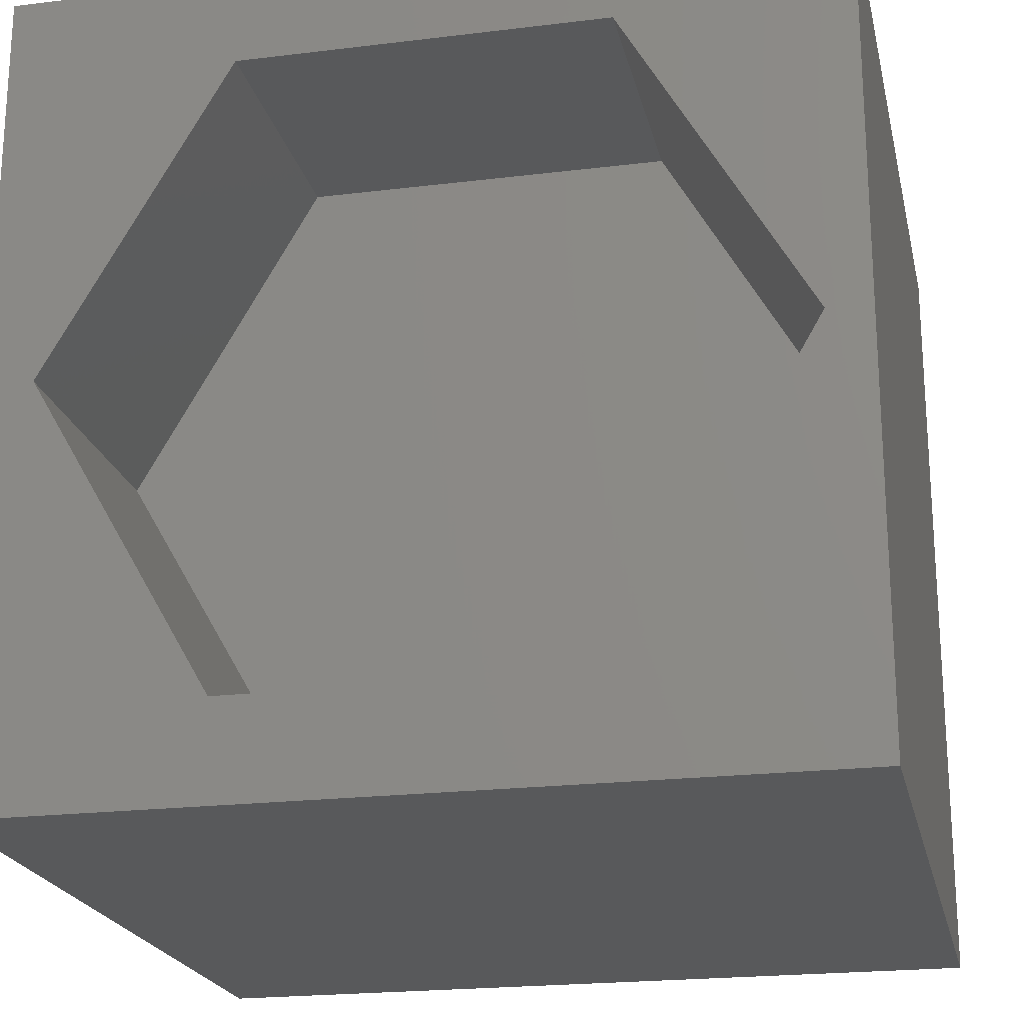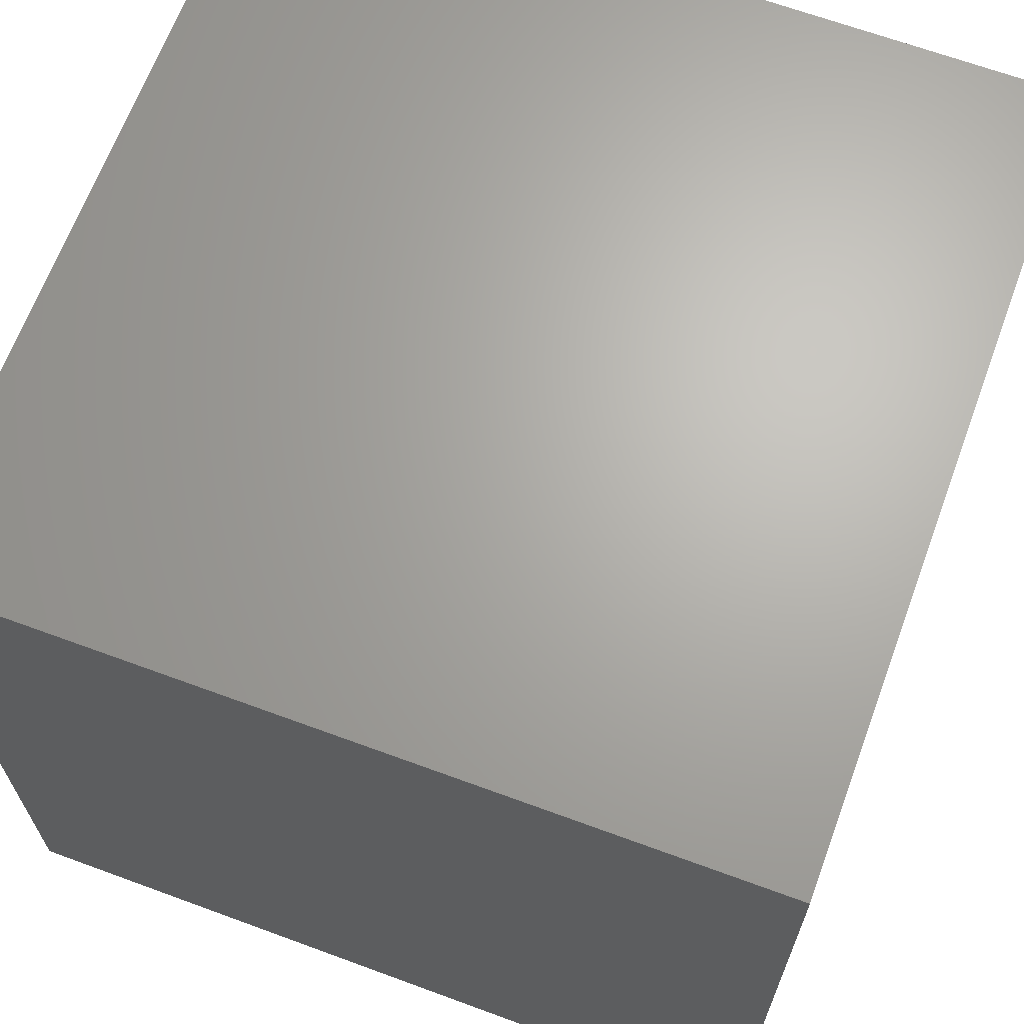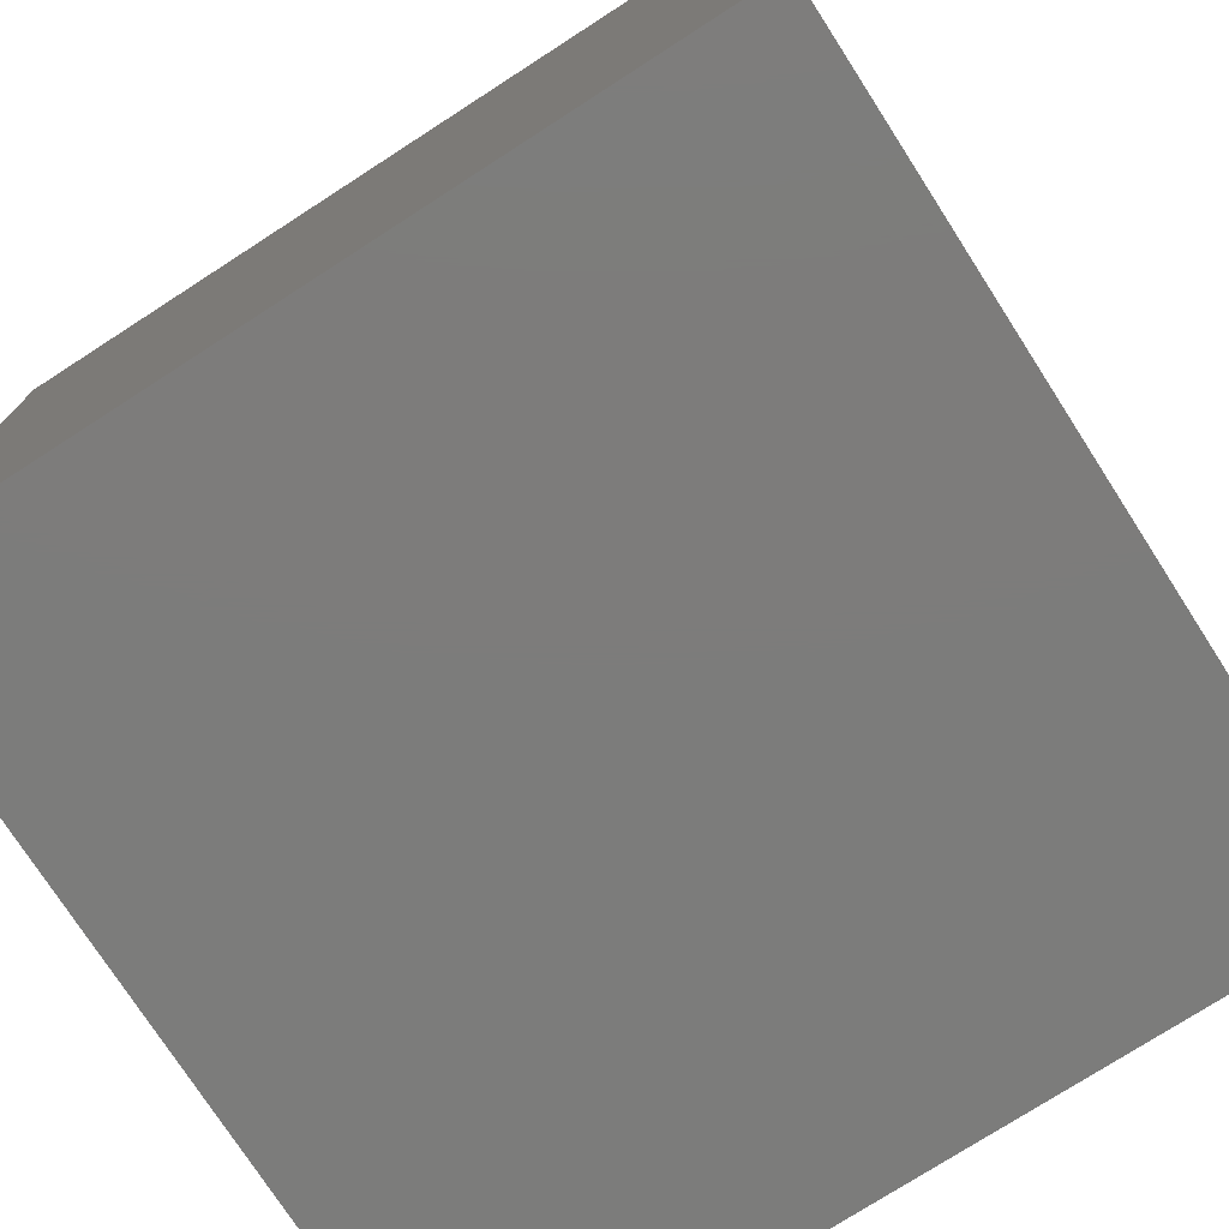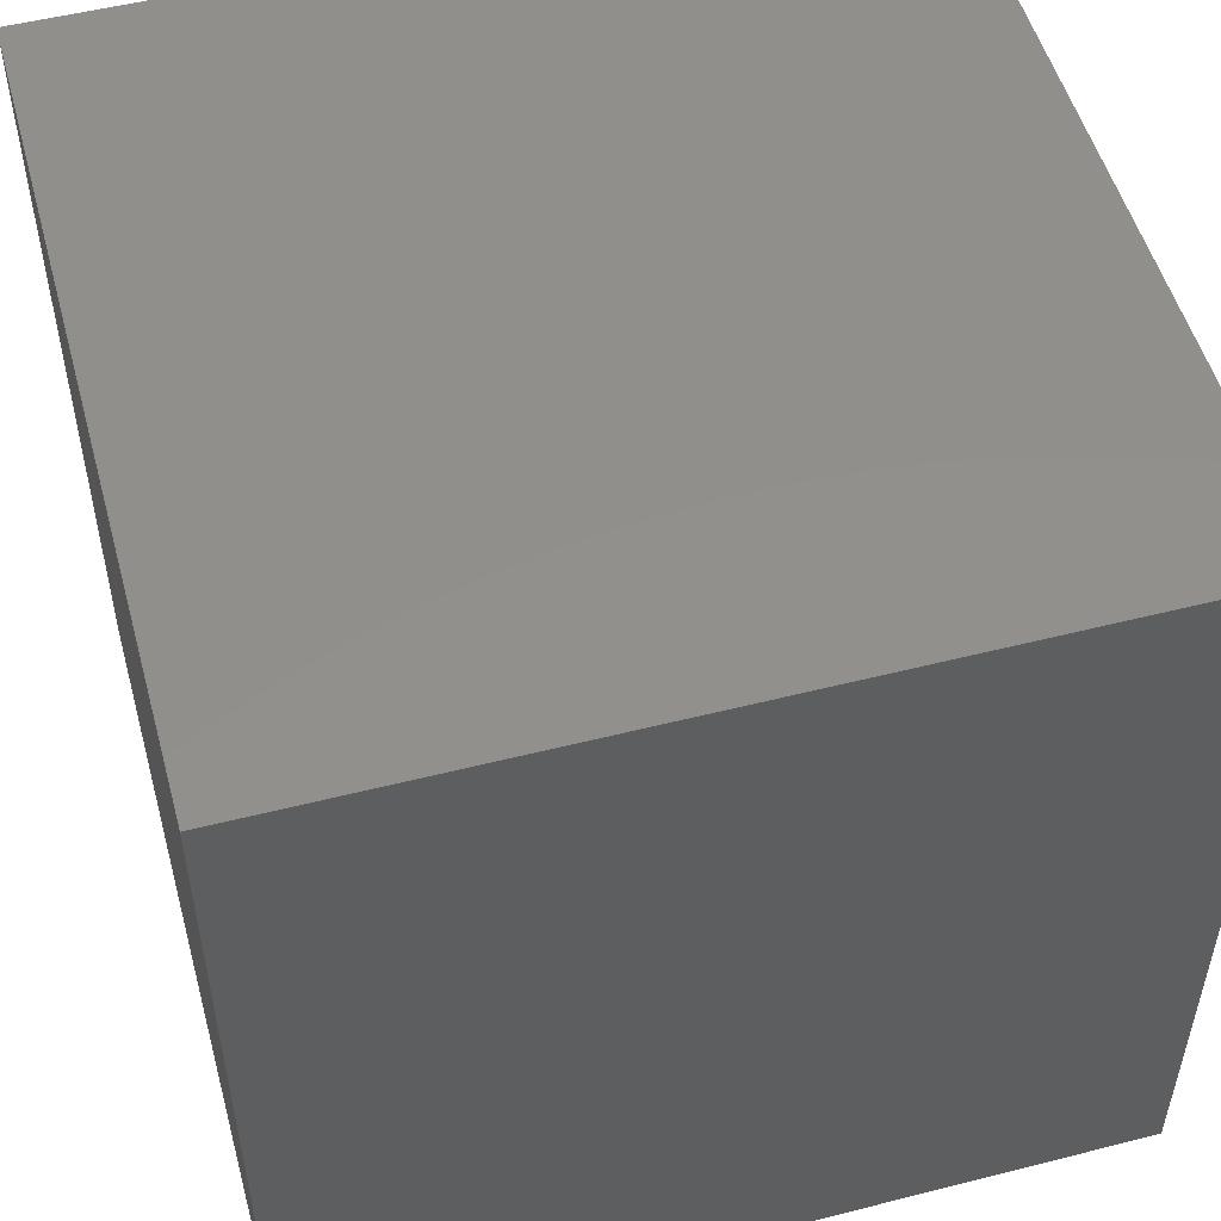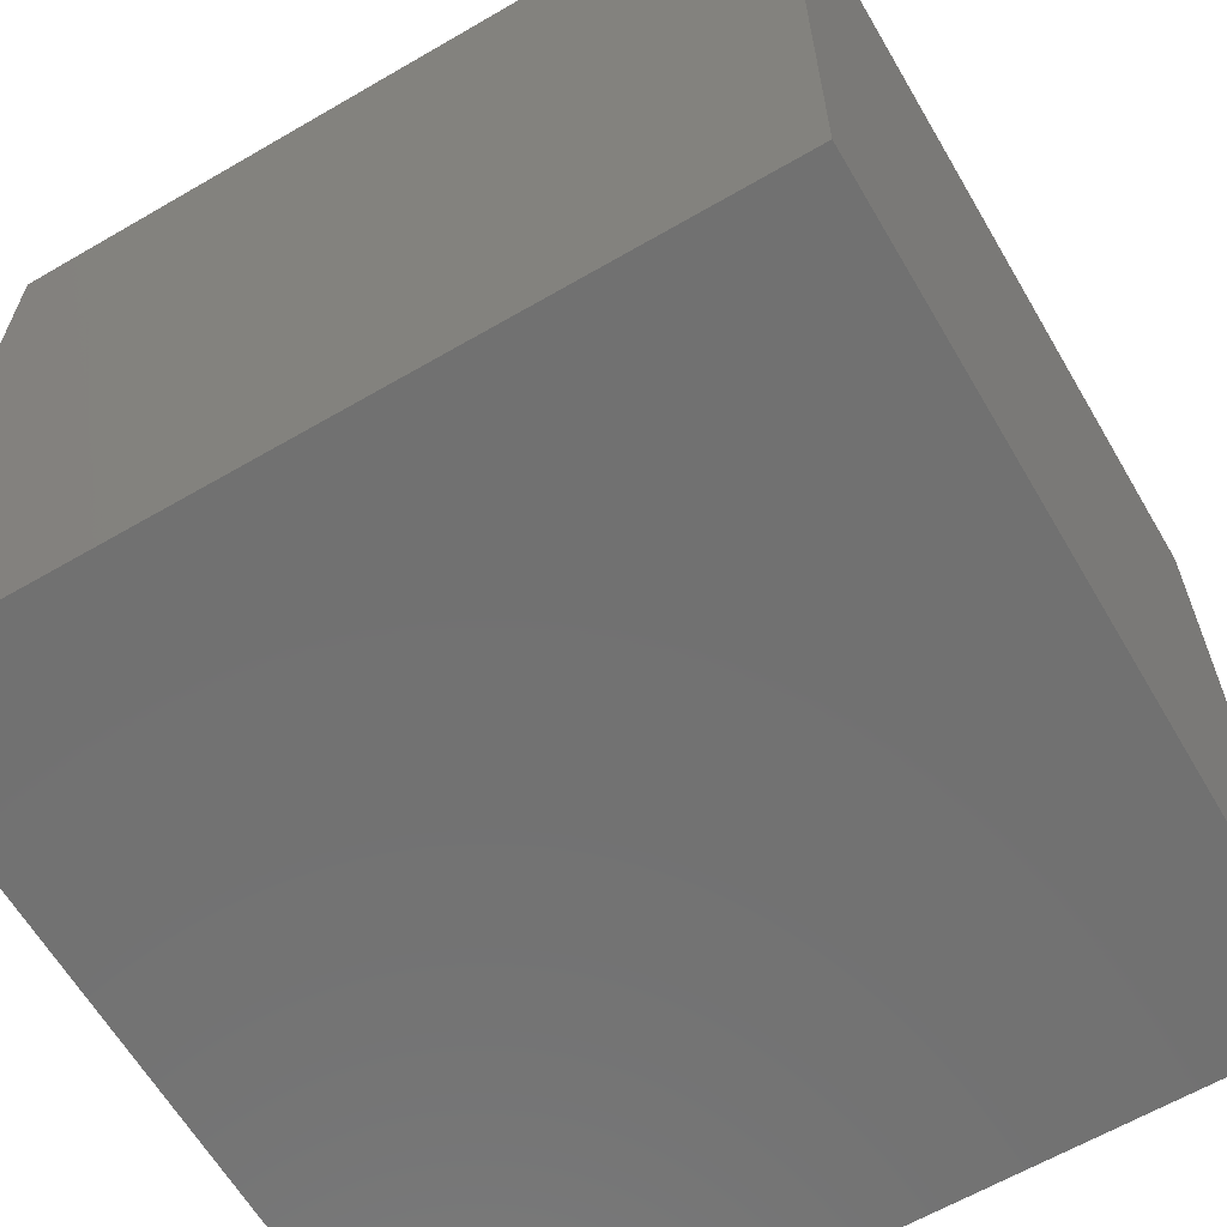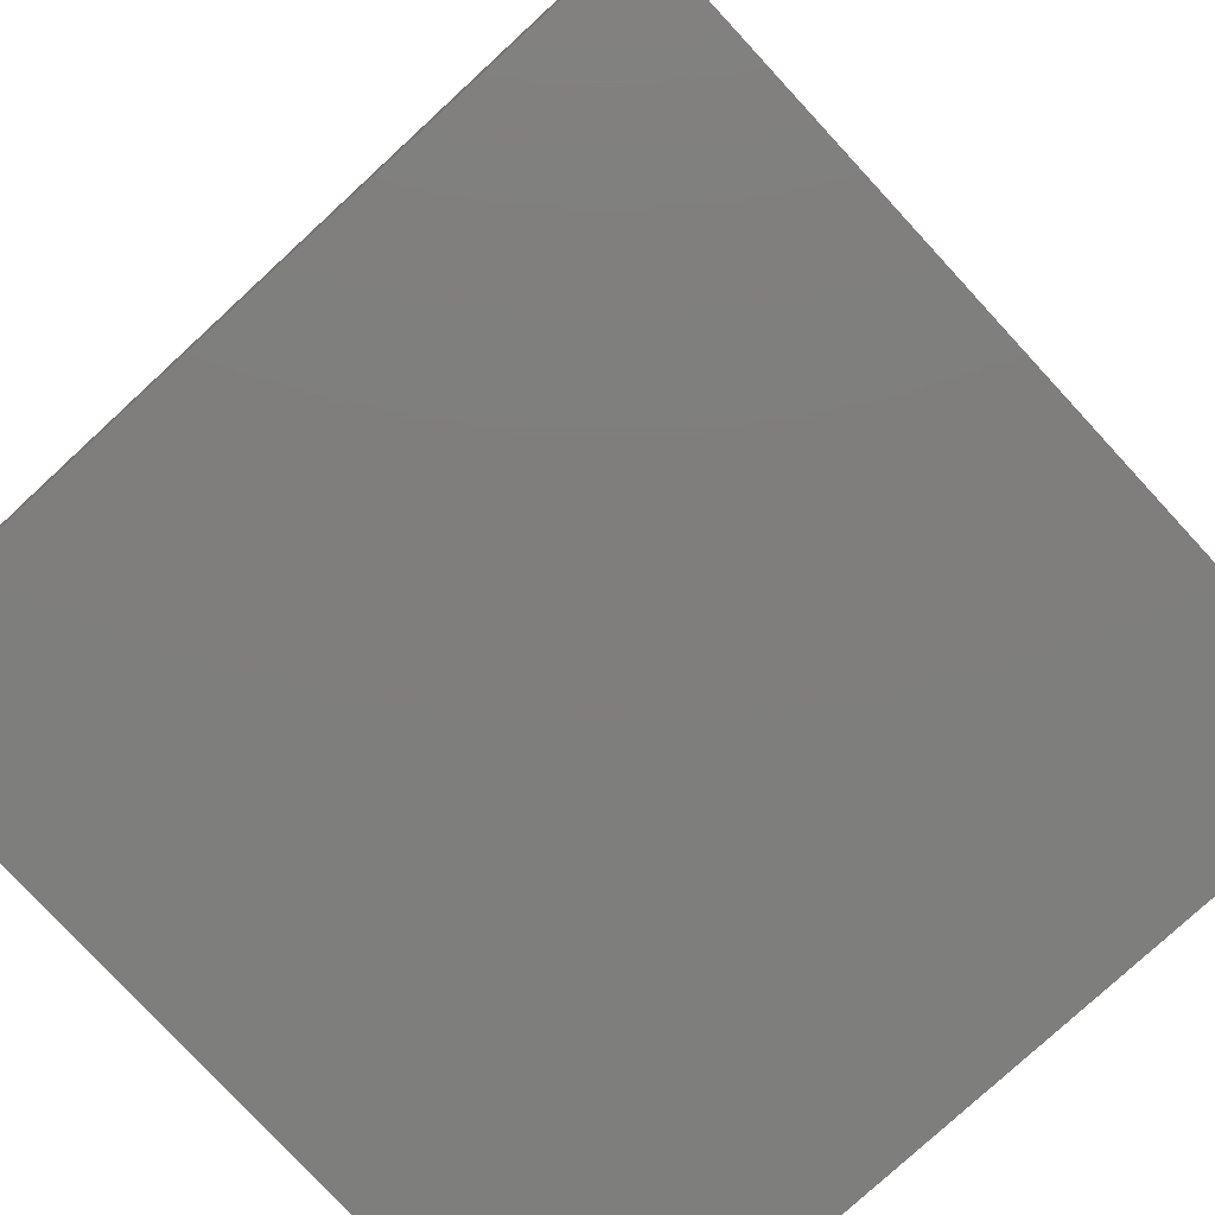
<metadata>
{"format":"stl","ext":"stl","renderer":"f3d","projection":"perspective","resolution":1024,"background":"white","views":[{"elev":-21.3,"azim":12.3,"up":"+Y"},{"elev":66.4,"azim":-69.7,"up":"+Y"},{"elev":-75.7,"azim":-147.2,"up":"+Y"},{"elev":52.3,"azim":-105.3,"up":"+Y"},{"elev":-63.3,"azim":-149.6,"up":"+Z"},{"elev":-78.1,"azim":-137.3,"up":"+Y"}]}
</metadata>
<code>
# stl→obj: 20 verts, 36 faces
v 0 10 10
v 0 10 0
v 0 0 10
v 0 0 0
v 10 10 10
v 9.472 5.04 10
v 10 0 10
v 7.251 1.193 10
v 2.809 1.193 10
v 0.5884 5.04 10
v 2.809 8.886 10
v 7.251 8.886 10
v 10 10 0
v 10 0 0
v 0.5884 5.04 6.595
v 2.809 8.886 6.595
v 7.251 8.886 6.595
v 9.472 5.04 6.595
v 7.251 1.193 6.595
v 2.809 1.193 6.595
f 1 2 3
f 3 2 4
f 5 6 7
f 7 6 8
f 7 8 3
f 8 9 3
f 3 9 10
f 3 10 1
f 1 10 11
f 1 11 5
f 5 11 12
f 5 12 6
f 13 5 14
f 14 5 7
f 2 13 4
f 4 13 14
f 5 13 1
f 1 13 2
f 14 7 4
f 4 7 3
f 15 16 10
f 10 16 11
f 16 17 11
f 11 17 12
f 17 18 12
f 12 18 6
f 18 19 6
f 6 19 8
f 19 20 8
f 8 20 9
f 20 15 9
f 9 15 10
f 20 19 15
f 15 19 18
f 15 18 16
f 16 18 17

</code>
